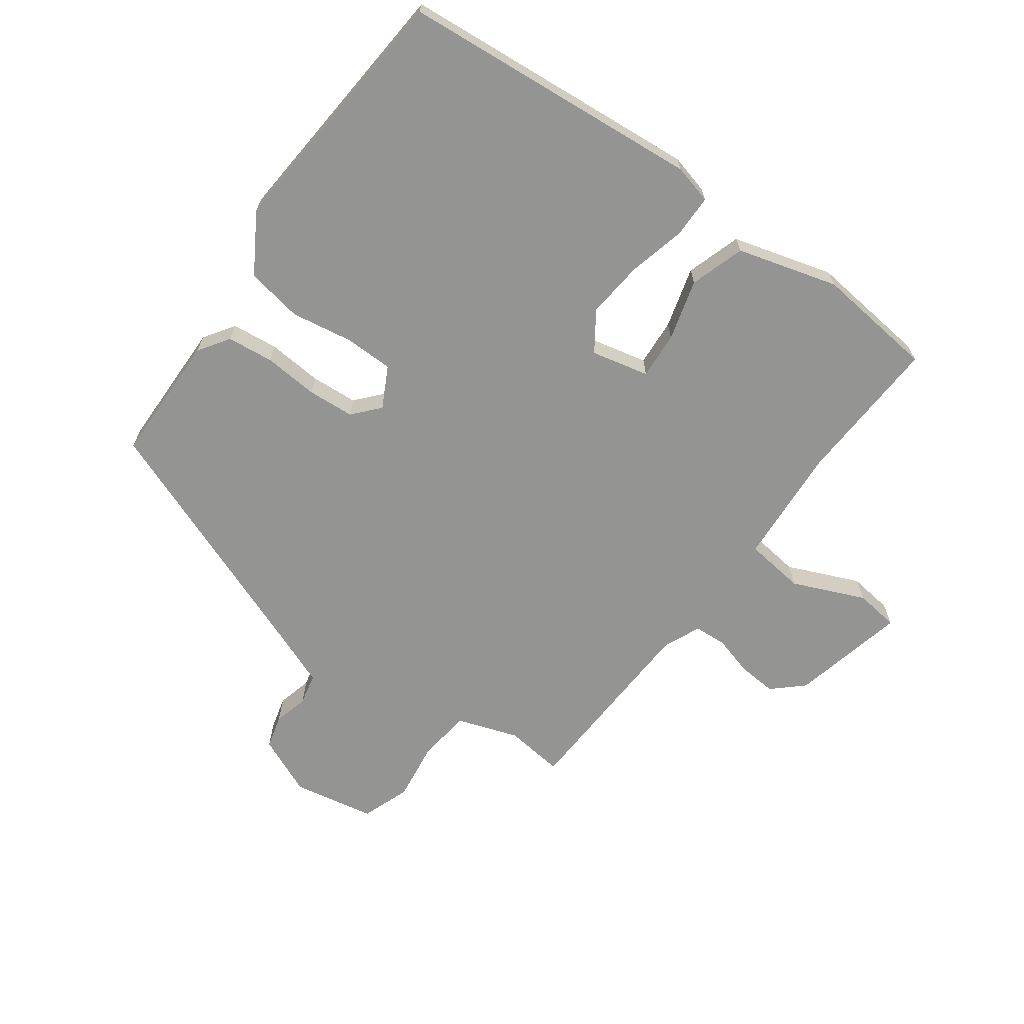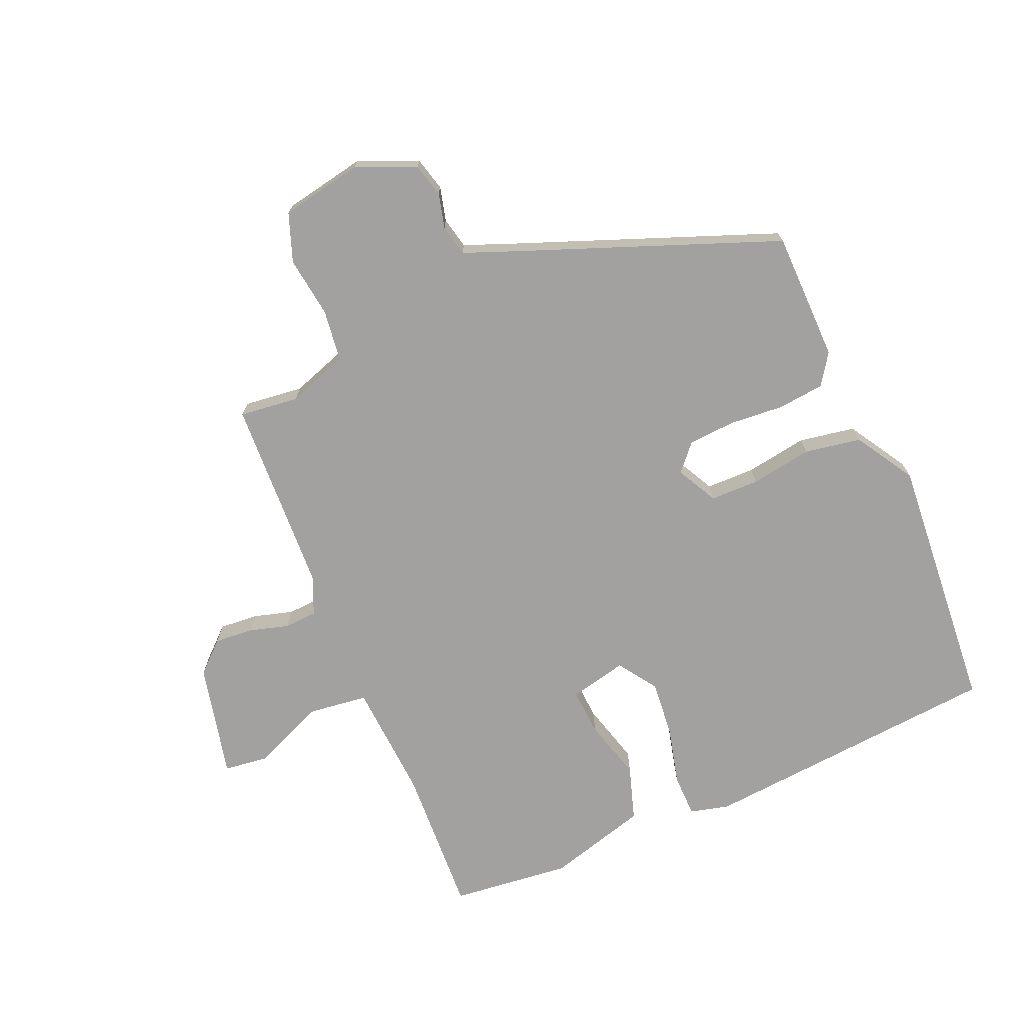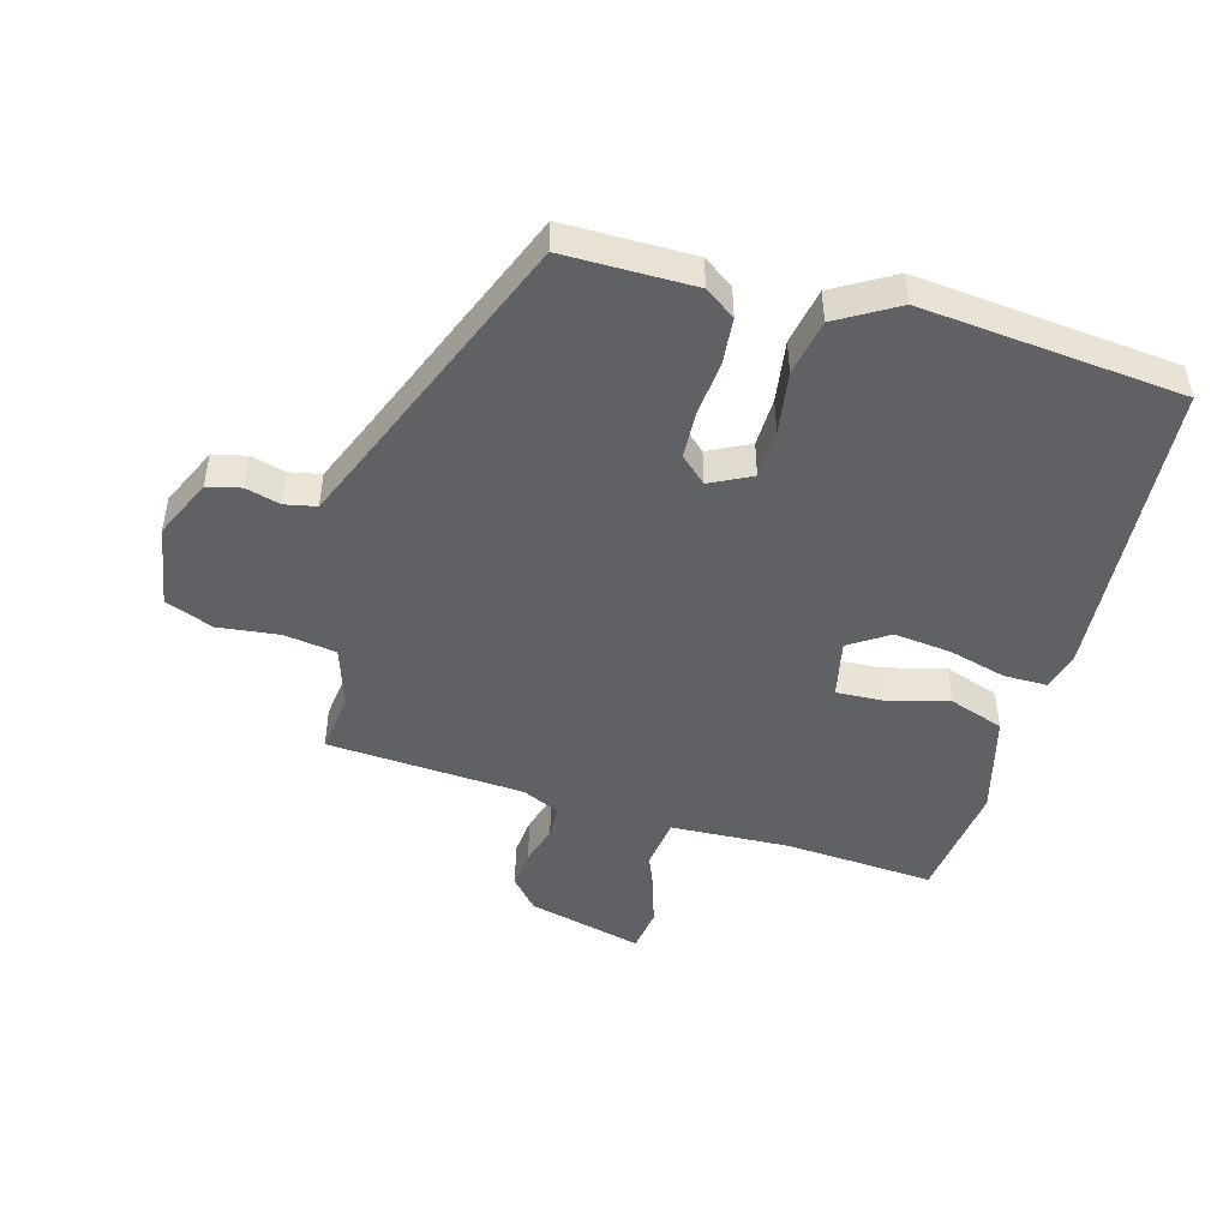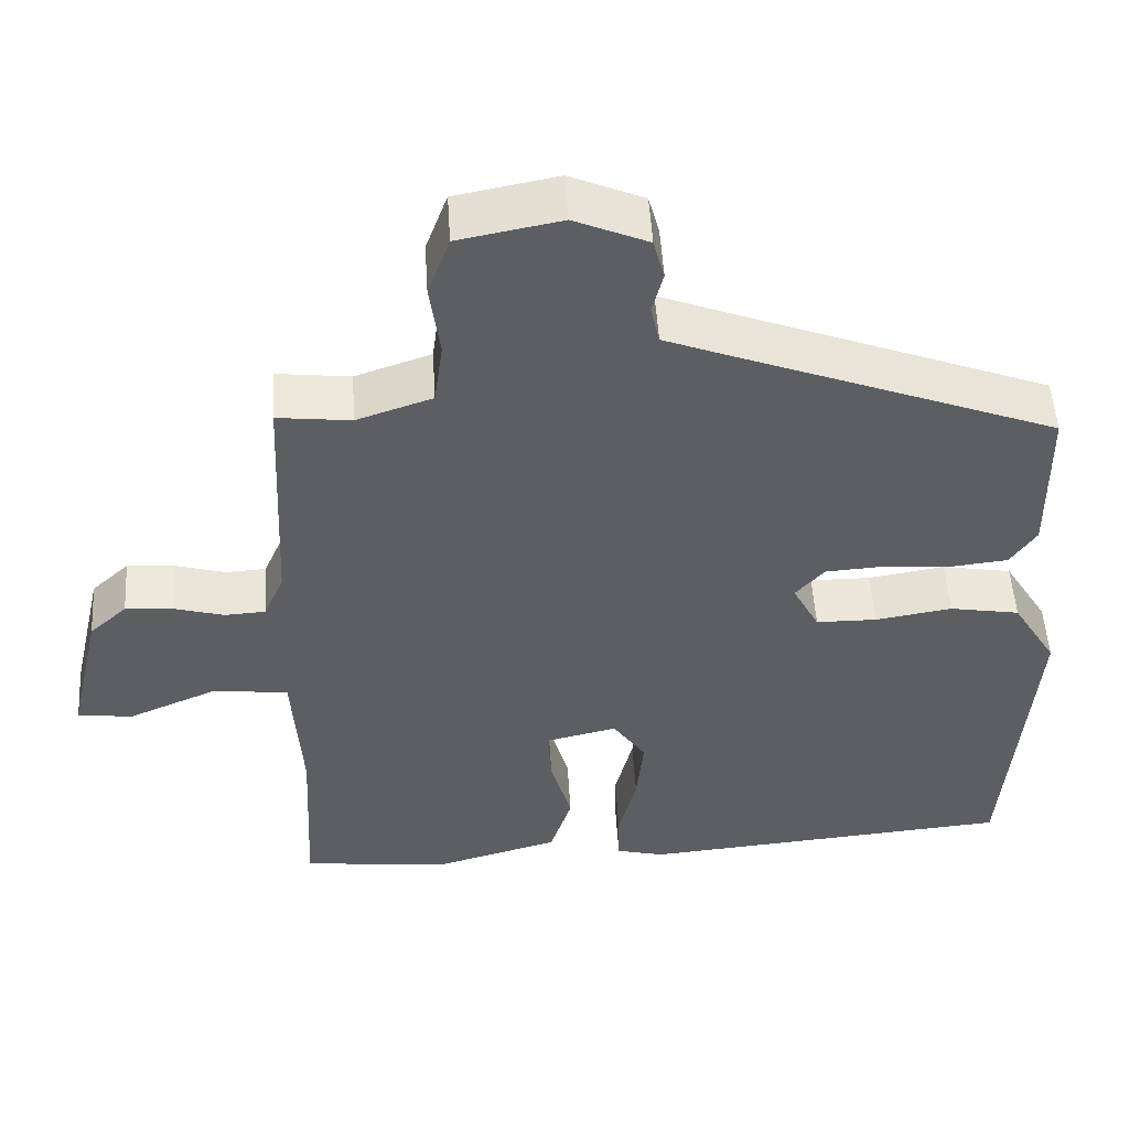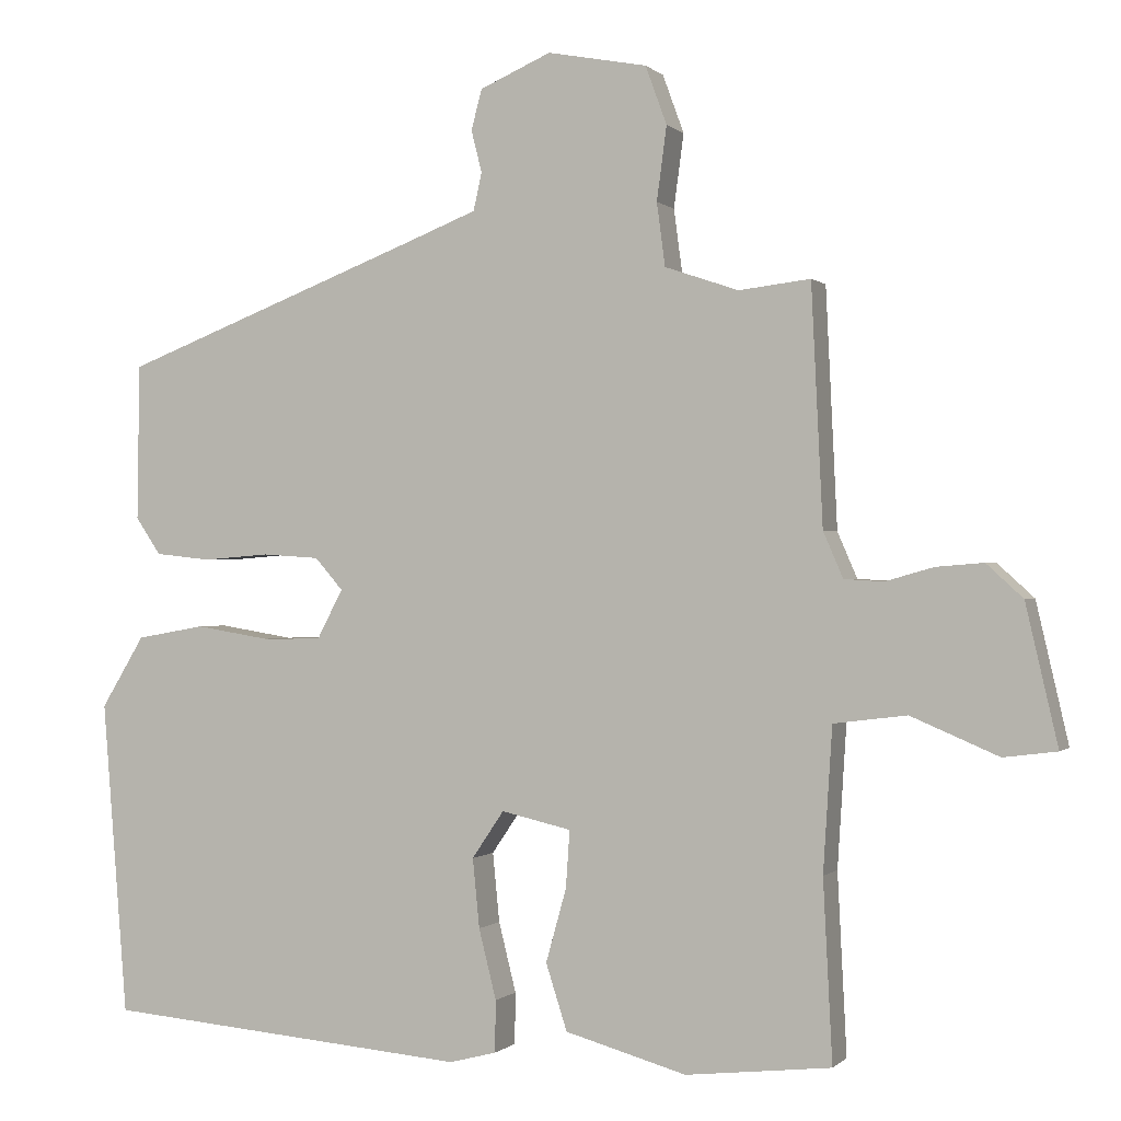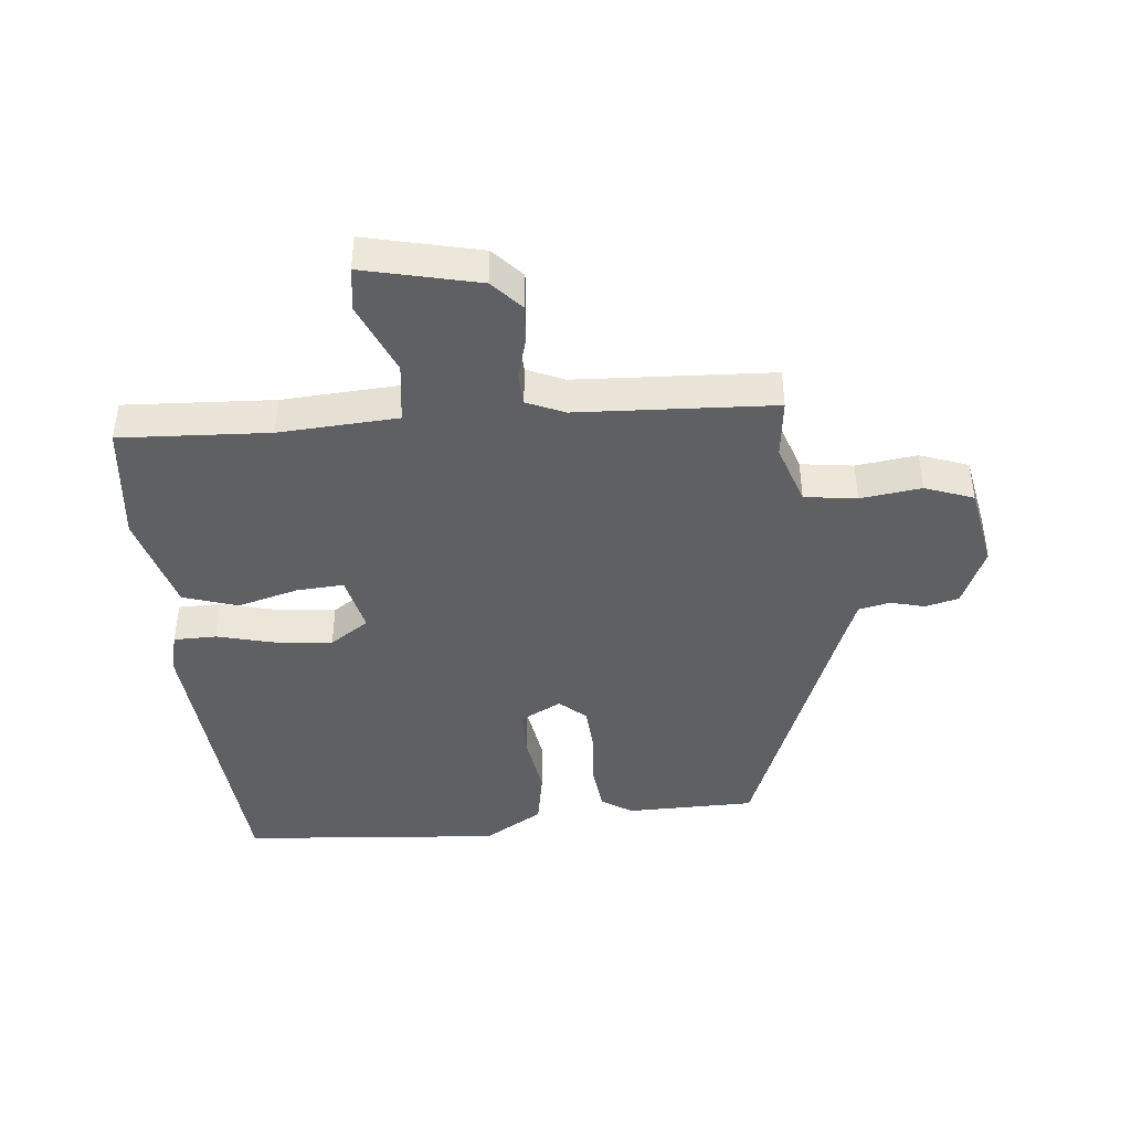
<metadata>
{"format":"obj","ext":"obj","renderer":"f3d","projection":"perspective","resolution":1024,"background":"white","views":[{"elev":-67.0,"azim":144.1,"up":"+Y"},{"elev":-72.2,"azim":23.3,"up":"+Y"},{"elev":-47.5,"azim":73.4,"up":"+Y"},{"elev":51.7,"azim":-3.5,"up":"+Z"},{"elev":-0.2,"azim":-159.5,"up":"+Z"},{"elev":-42.8,"azim":-84.6,"up":"+Y"}]}
</metadata>
<code>
v 0.474 0.07 0.393
v 0.477 0.07 0.187
v 0.444 0.07 0.138
v 0.37 0.07 0.13
v 0.283 0.07 0.137
v 0.208 0.07 0.132
v 0.171 0.07 0.09
v 0.205 0.07 0.025
v 0.283 0.07 0.024
v 0.381 0.07 0.04
v 0.471 0.07 0.024
v 0.528 0.07 -0.07
v 0.495 0.07 -0.484
v 0.014 0.07 -0.525
v -0.048 0.07 -0.509
v -0.049 0.07 -0.441
v -0.026 0.07 -0.349
v -0.017 0.07 -0.258
v -0.059 0.07 -0.196
v -0.151 0.07 -0.217
v -0.146 0.07 -0.292
v -0.119 0.07 -0.389
v -0.147 0.07 -0.476
v -0.307 0.07 -0.521
v -0.498 0.07 -0.5
v -0.486 0.07 -0.263
v -0.498 0.07 -0.074
v -0.594 0.07 -0.062
v -0.709 0.07 -0.111
v -0.779 0.07 -0.102
v -0.737 0.07 0.081
v -0.689 0.07 0.125
v -0.627 0.07 0.12
v -0.564 0.07 0.102
v -0.512 0.07 0.105
v -0.486 0.07 0.165
v -0.471 0.07 0.478
v -0.377 0.07 0.467
v -0.28 0.07 0.5
v -0.269 0.07 0.583
v -0.282 0.07 0.68
v -0.254 0.07 0.757
v -0.123 0.07 0.782
v -0.029 0.07 0.741
v -0.015 0.07 0.688
v -0.029 0.07 0.633
v -0.018 0.07 0.583
v 0.071 0.07 0.548
v 0.474 0 0.393
v 0.477 0 0.187
v 0.444 0 0.138
v 0.37 0 0.13
v 0.283 0 0.137
v 0.208 0 0.132
v 0.171 0 0.09
v 0.205 0 0.025
v 0.283 0 0.024
v 0.381 0 0.04
v 0.471 0 0.024
v 0.528 0 -0.07
v 0.495 0 -0.484
v 0.014 0 -0.525
v -0.048 0 -0.509
v -0.049 0 -0.441
v -0.026 0 -0.349
v -0.017 0 -0.258
v -0.059 0 -0.196
v -0.151 0 -0.217
v -0.146 0 -0.292
v -0.119 0 -0.389
v -0.147 0 -0.476
v -0.307 0 -0.521
v -0.498 0 -0.5
v -0.486 0 -0.263
v -0.498 0 -0.074
v -0.594 0 -0.062
v -0.709 0 -0.111
v -0.779 0 -0.102
v -0.737 0 0.081
v -0.689 0 0.125
v -0.627 0 0.12
v -0.564 0 0.102
v -0.512 0 0.105
v -0.486 0 0.165
v -0.471 0 0.478
v -0.377 0 0.467
v -0.28 0 0.5
v -0.269 0 0.583
v -0.282 0 0.68
v -0.254 0 0.757
v -0.123 0 0.782
v -0.029 0 0.741
v -0.015 0 0.688
v -0.029 0 0.633
v -0.018 0 0.583
v 0.071 0 0.548
f 43 44 45 46
f 43 46 47
f 40 41 42 43
f 39 40 43 47
f 38 39 47 48
f 36 37 38
f 31 32 33 34
f 31 34 35
f 28 29 30 31
f 27 28 31 35
f 23 24 25 26
f 21 22 23 26
f 20 21 26 27
f 19 20 27 35
f 14 15 16 17
f 14 17 18
f 13 14 18
f 12 13 18 19
f 9 10 11 12
f 8 9 12 19
f 2 3 4 5
f 2 5 6
f 1 2 6
f 36 38 48 1
f 7 8 19 35
f 6 7 35 36
f 1 6 36
f 94 93 92 91
f 95 94 91
f 91 90 89 88
f 95 91 88 87
f 96 95 87 86
f 86 85 84
f 82 81 80 79
f 83 82 79
f 79 78 77 76
f 83 79 76 75
f 74 73 72 71
f 74 71 70 69
f 75 74 69 68
f 83 75 68 67
f 65 64 63 62
f 66 65 62
f 66 62 61
f 67 66 61 60
f 60 59 58 57
f 67 60 57 56
f 53 52 51 50
f 54 53 50
f 54 50 49
f 49 96 86 84
f 83 67 56 55
f 84 83 55 54
f 84 54 49
f 1 49 50 2
f 2 50 51 3
f 3 51 52 4
f 4 52 53 5
f 5 53 54 6
f 6 54 55 7
f 7 55 56 8
f 8 56 57 9
f 9 57 58 10
f 10 58 59 11
f 11 59 60 12
f 12 60 61 13
f 13 61 62 14
f 14 62 63 15
f 15 63 64 16
f 16 64 65 17
f 17 65 66 18
f 18 66 67 19
f 19 67 68 20
f 20 68 69 21
f 21 69 70 22
f 22 70 71 23
f 23 71 72 24
f 24 72 73 25
f 25 73 74 26
f 26 74 75 27
f 27 75 76 28
f 28 76 77 29
f 29 77 78 30
f 30 78 79 31
f 31 79 80 32
f 32 80 81 33
f 33 81 82 34
f 34 82 83 35
f 35 83 84 36
f 36 84 85 37
f 37 85 86 38
f 38 86 87 39
f 39 87 88 40
f 40 88 89 41
f 41 89 90 42
f 42 90 91 43
f 43 91 92 44
f 44 92 93 45
f 45 93 94 46
f 46 94 95 47
f 47 95 96 48
f 48 96 49 1

</code>
